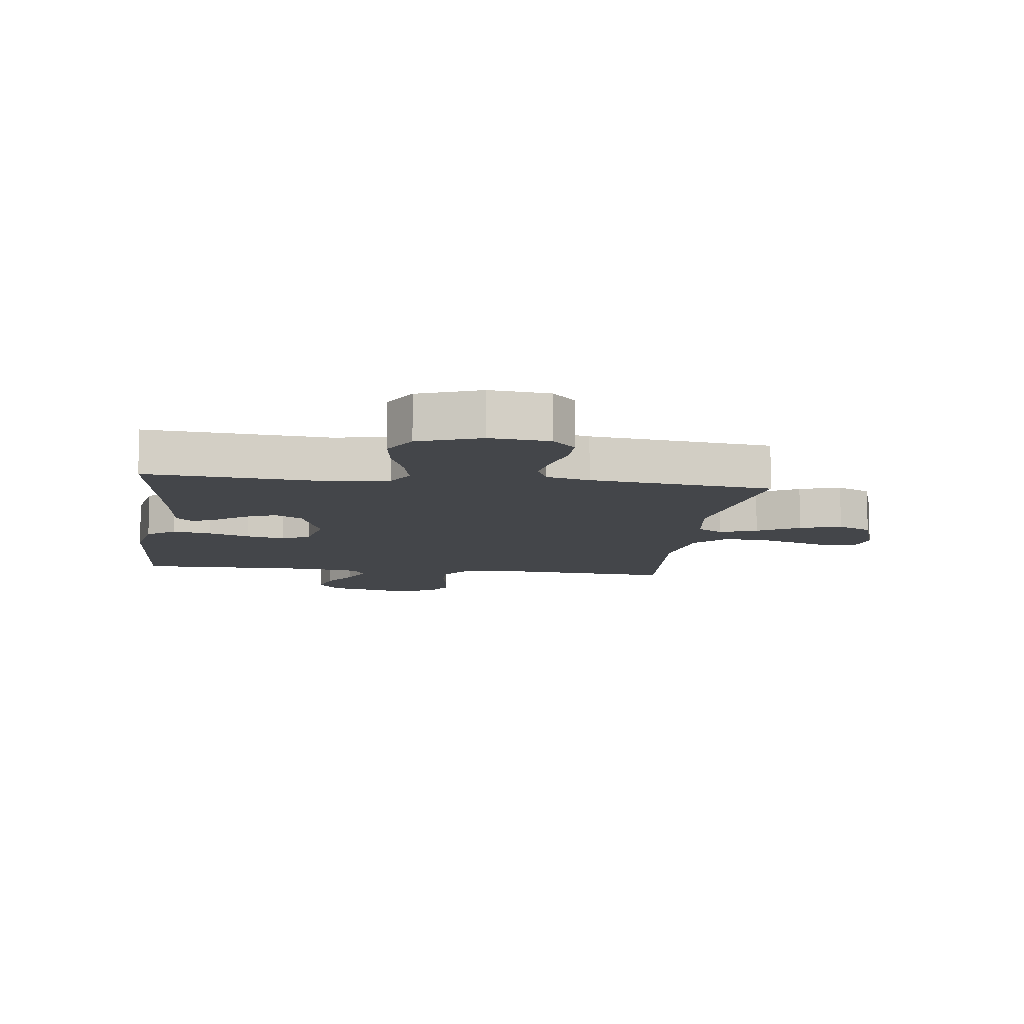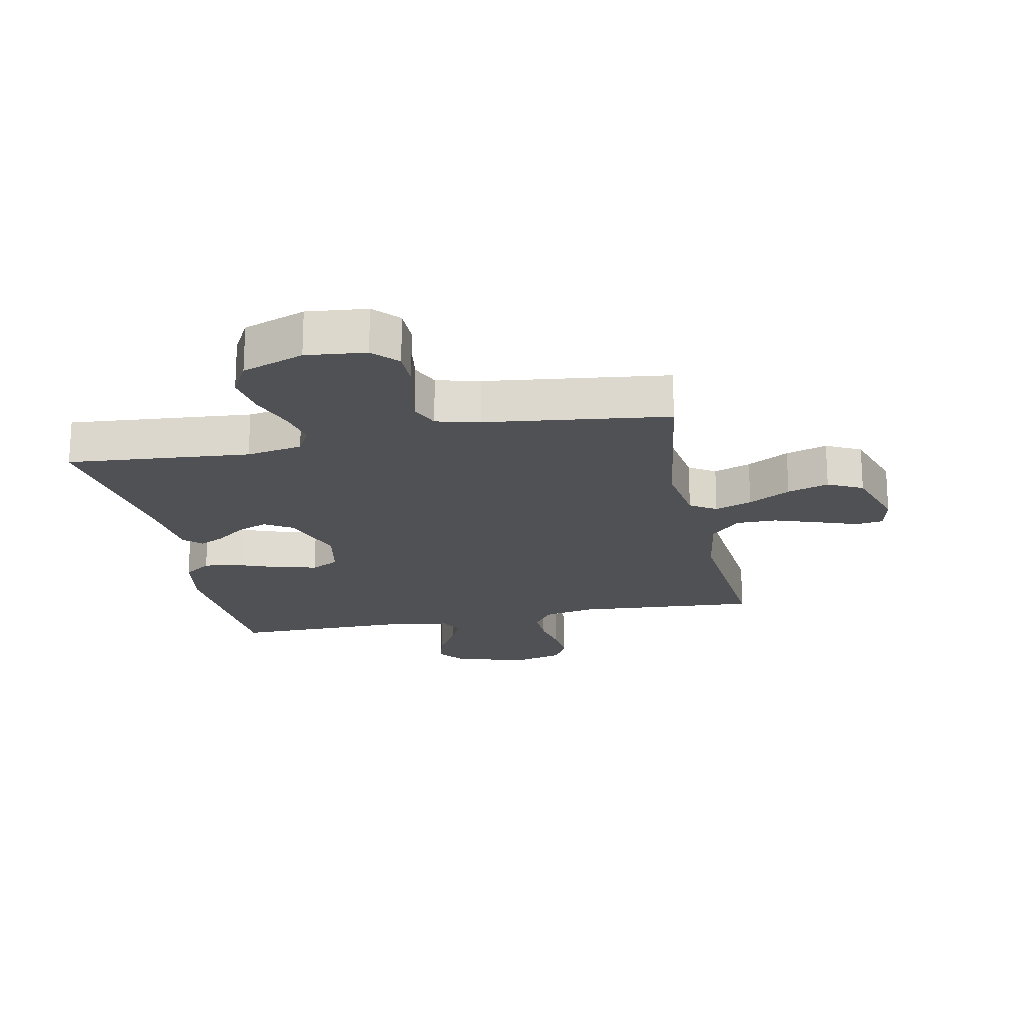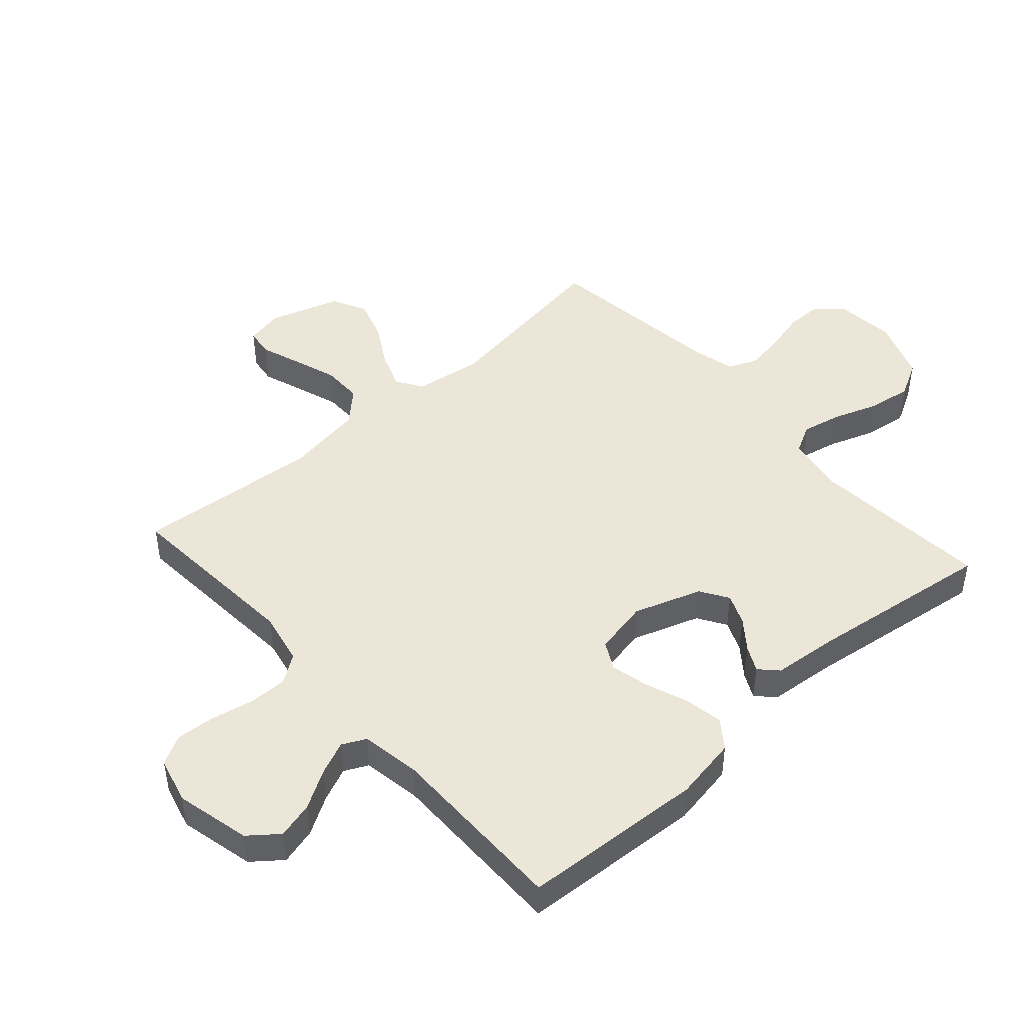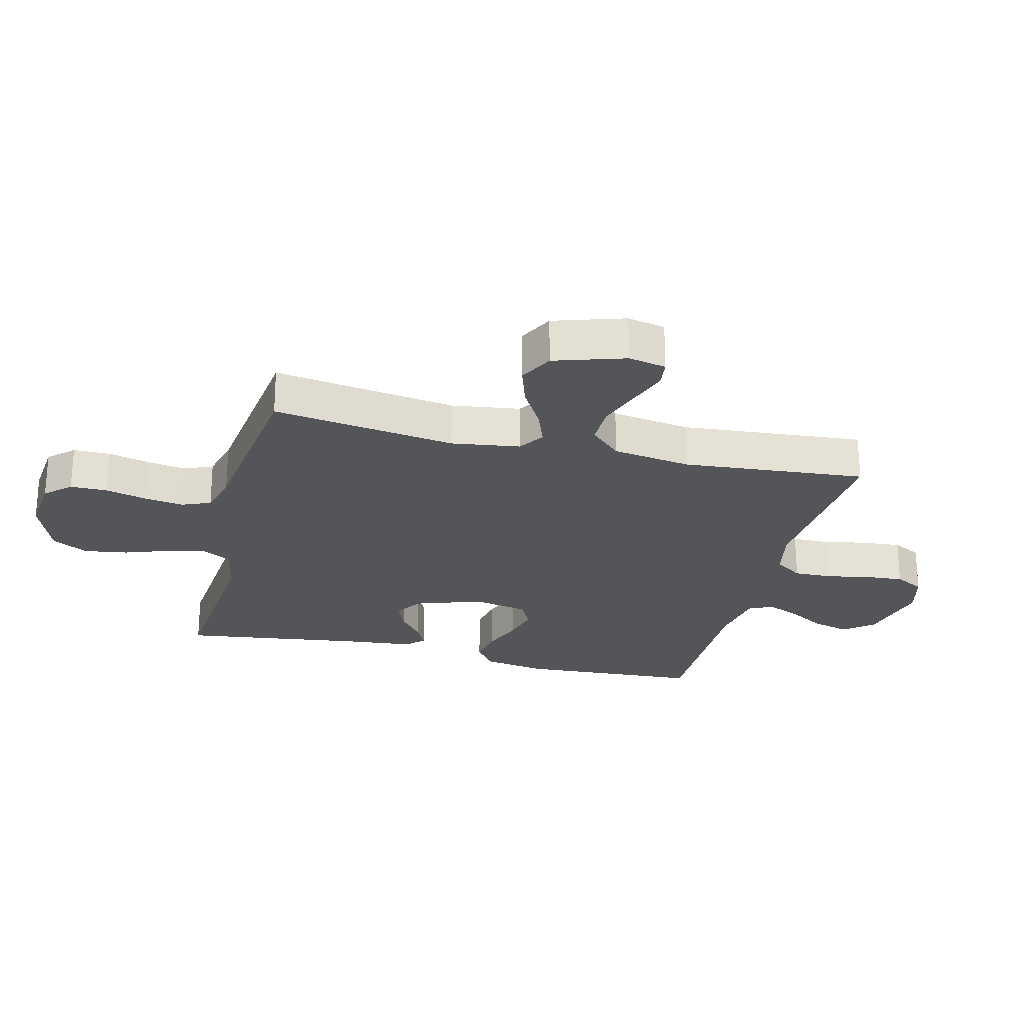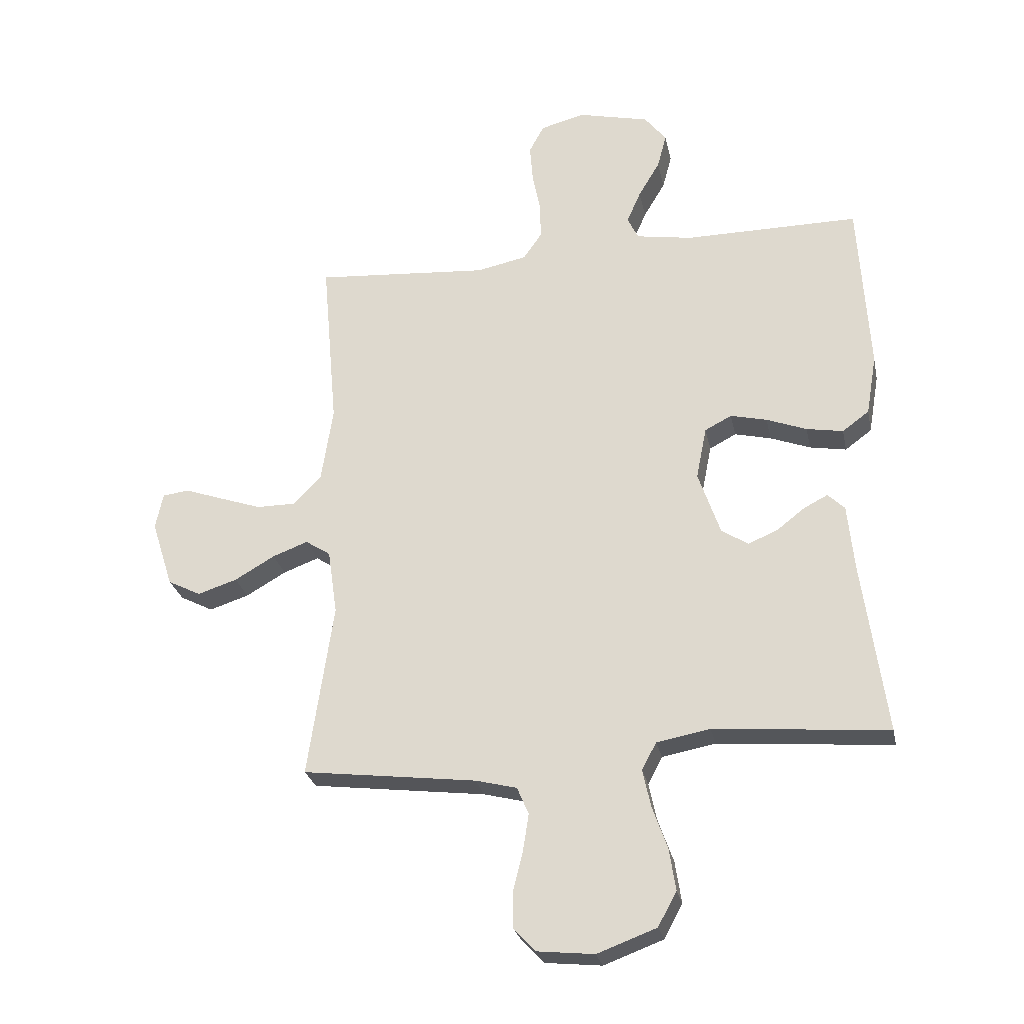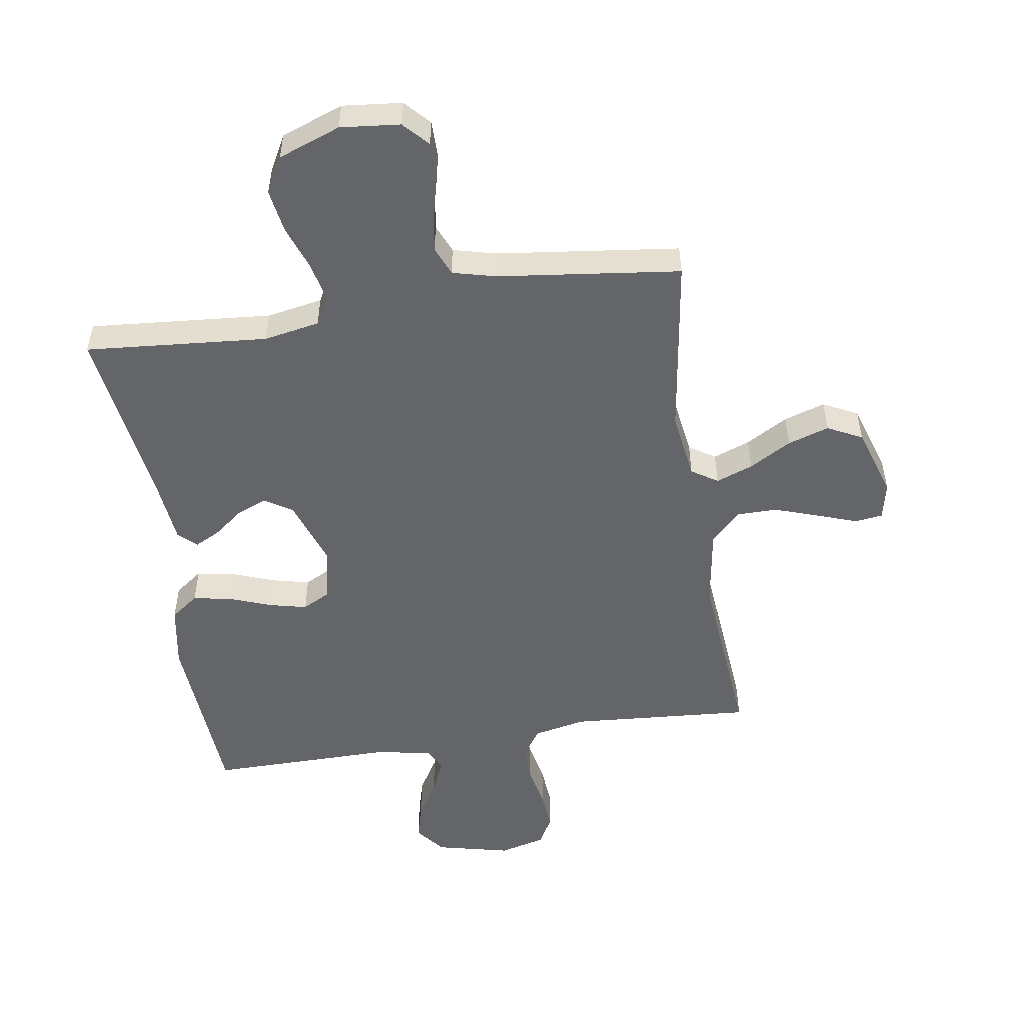
<metadata>
{"format":"obj","ext":"obj","renderer":"f3d","projection":"perspective","resolution":1024,"background":"white","views":[{"elev":-9.6,"azim":172.6,"up":"+Y"},{"elev":-19.6,"azim":-168.5,"up":"+Y"},{"elev":46.3,"azim":48.3,"up":"+Y"},{"elev":-24.7,"azim":-104.0,"up":"+Y"},{"elev":-26.6,"azim":11.5,"up":"+Z"},{"elev":-51.5,"azim":-171.1,"up":"+Y"}]}
</metadata>
<code>
v -0.5 0.07 -0.5
v -0.456 0.07 -0.2
v -0.472 0.07 -0.088
v -0.515 0.07 -0.06
v -0.576 0.07 -0.083
v -0.645 0.07 -0.123
v -0.713 0.07 -0.145
v -0.77 0.07 -0.116
v -0.807 0.07 0
v -0.794 0.07 0.062
v -0.748 0.07 0.068
v -0.683 0.07 0.045
v -0.61 0.07 0.02
v -0.543 0.07 0.02
v -0.494 0.07 0.071
v -0.474 0.07 0.2
v -0.5 0.07 0.5
v -0.2 0.07 0.478
v -0.114 0.07 0.496
v -0.082 0.07 0.542
v -0.083 0.07 0.605
v -0.097 0.07 0.675
v -0.102 0.07 0.739
v -0.076 0.07 0.787
v 0 0.07 0.807
v 0.123 0.07 0.778
v 0.161 0.07 0.73
v 0.145 0.07 0.67
v 0.108 0.07 0.608
v 0.084 0.07 0.553
v 0.103 0.07 0.514
v 0.2 0.07 0.498
v 0.5 0.07 0.5
v 0.518 0.07 0.2
v 0.5 0.07 0.096
v 0.454 0.07 0.062
v 0.391 0.07 0.073
v 0.322 0.07 0.099
v 0.259 0.07 0.114
v 0.213 0.07 0.09
v 0.195 0.07 0
v 0.233 0.07 -0.111
v 0.279 0.07 -0.14
v 0.329 0.07 -0.119
v 0.378 0.07 -0.081
v 0.419 0.07 -0.06
v 0.448 0.07 -0.088
v 0.459 0.07 -0.2
v 0.5 0.07 -0.5
v 0.2 0.07 -0.475
v 0.108 0.07 -0.492
v 0.083 0.07 -0.539
v 0.097 0.07 -0.604
v 0.123 0.07 -0.677
v 0.134 0.07 -0.749
v 0.102 0.07 -0.808
v 0 0.07 -0.846
v -0.098 0.07 -0.836
v -0.136 0.07 -0.795
v -0.136 0.07 -0.734
v -0.119 0.07 -0.666
v -0.109 0.07 -0.602
v -0.129 0.07 -0.555
v -0.2 0.07 -0.537
v -0.5 0 -0.5
v -0.456 0 -0.2
v -0.472 0 -0.088
v -0.515 0 -0.06
v -0.576 0 -0.083
v -0.645 0 -0.123
v -0.713 0 -0.145
v -0.77 0 -0.116
v -0.807 0 0
v -0.794 0 0.062
v -0.748 0 0.068
v -0.683 0 0.045
v -0.61 0 0.02
v -0.543 0 0.02
v -0.494 0 0.071
v -0.474 0 0.2
v -0.5 0 0.5
v -0.2 0 0.478
v -0.114 0 0.496
v -0.082 0 0.542
v -0.083 0 0.605
v -0.097 0 0.675
v -0.102 0 0.739
v -0.076 0 0.787
v 0 0 0.807
v 0.123 0 0.778
v 0.161 0 0.73
v 0.145 0 0.67
v 0.108 0 0.608
v 0.084 0 0.553
v 0.103 0 0.514
v 0.2 0 0.498
v 0.5 0 0.5
v 0.518 0 0.2
v 0.5 0 0.096
v 0.454 0 0.062
v 0.391 0 0.073
v 0.322 0 0.099
v 0.259 0 0.114
v 0.213 0 0.09
v 0.195 0 0
v 0.233 0 -0.111
v 0.279 0 -0.14
v 0.329 0 -0.119
v 0.378 0 -0.081
v 0.419 0 -0.06
v 0.448 0 -0.088
v 0.459 0 -0.2
v 0.5 0 -0.5
v 0.2 0 -0.475
v 0.108 0 -0.492
v 0.083 0 -0.539
v 0.097 0 -0.604
v 0.123 0 -0.677
v 0.134 0 -0.749
v 0.102 0 -0.808
v 0 0 -0.846
v -0.098 0 -0.836
v -0.136 0 -0.795
v -0.136 0 -0.734
v -0.119 0 -0.666
v -0.109 0 -0.602
v -0.129 0 -0.555
v -0.2 0 -0.537
f 59 60 61
f 58 59 61
f 57 58 61
f 56 57 61
f 55 56 61
f 54 55 61
f 53 54 61
f 52 53 61 62
f 51 52 62 63
f 48 49 50
f 48 50 51
f 47 48 51
f 46 47 51
f 45 46 51
f 44 45 51
f 51 63 64
f 44 51 64
f 43 44 64
f 36 37 38
f 35 36 38
f 34 35 38
f 33 34 38
f 32 33 38
f 31 32 38 39
f 30 31 39 40
f 27 28 29
f 26 27 29
f 25 26 29
f 24 25 29
f 23 24 29
f 22 23 29
f 21 22 29
f 20 21 29 30
f 30 40 41
f 20 30 41
f 19 20 41
f 16 17 18
f 19 41 42
f 18 19 42
f 16 18 42
f 15 16 42
f 10 11 12
f 9 10 12
f 8 9 12
f 7 8 12
f 6 7 12
f 5 6 12
f 4 5 12 13
f 3 4 13 14
f 64 1 2
f 43 64 2
f 42 43 2
f 3 14 15 42
f 2 3 42
f 125 124 123
f 125 123 122
f 125 122 121
f 125 121 120
f 125 120 119
f 125 119 118
f 125 118 117
f 126 125 117 116
f 127 126 116 115
f 114 113 112
f 115 114 112
f 115 112 111
f 115 111 110
f 115 110 109
f 115 109 108
f 128 127 115
f 128 115 108
f 128 108 107
f 102 101 100
f 102 100 99
f 102 99 98
f 102 98 97
f 102 97 96
f 103 102 96 95
f 104 103 95 94
f 93 92 91
f 93 91 90
f 93 90 89
f 93 89 88
f 93 88 87
f 93 87 86
f 93 86 85
f 94 93 85 84
f 105 104 94
f 105 94 84
f 105 84 83
f 82 81 80
f 106 105 83
f 106 83 82
f 106 82 80
f 106 80 79
f 76 75 74
f 76 74 73
f 76 73 72
f 76 72 71
f 76 71 70
f 76 70 69
f 77 76 69 68
f 78 77 68 67
f 66 65 128
f 66 128 107
f 66 107 106
f 106 79 78 67
f 106 67 66
f 1 65 66 2
f 2 66 67 3
f 3 67 68 4
f 4 68 69 5
f 5 69 70 6
f 6 70 71 7
f 7 71 72 8
f 8 72 73 9
f 9 73 74 10
f 10 74 75 11
f 11 75 76 12
f 12 76 77 13
f 13 77 78 14
f 14 78 79 15
f 15 79 80 16
f 16 80 81 17
f 17 81 82 18
f 18 82 83 19
f 19 83 84 20
f 20 84 85 21
f 21 85 86 22
f 22 86 87 23
f 23 87 88 24
f 24 88 89 25
f 25 89 90 26
f 26 90 91 27
f 27 91 92 28
f 28 92 93 29
f 29 93 94 30
f 30 94 95 31
f 31 95 96 32
f 32 96 97 33
f 33 97 98 34
f 34 98 99 35
f 35 99 100 36
f 36 100 101 37
f 37 101 102 38
f 38 102 103 39
f 39 103 104 40
f 40 104 105 41
f 41 105 106 42
f 42 106 107 43
f 43 107 108 44
f 44 108 109 45
f 45 109 110 46
f 46 110 111 47
f 47 111 112 48
f 48 112 113 49
f 49 113 114 50
f 50 114 115 51
f 51 115 116 52
f 52 116 117 53
f 53 117 118 54
f 54 118 119 55
f 55 119 120 56
f 56 120 121 57
f 57 121 122 58
f 58 122 123 59
f 59 123 124 60
f 60 124 125 61
f 61 125 126 62
f 62 126 127 63
f 63 127 128 64
f 64 128 65 1

</code>
